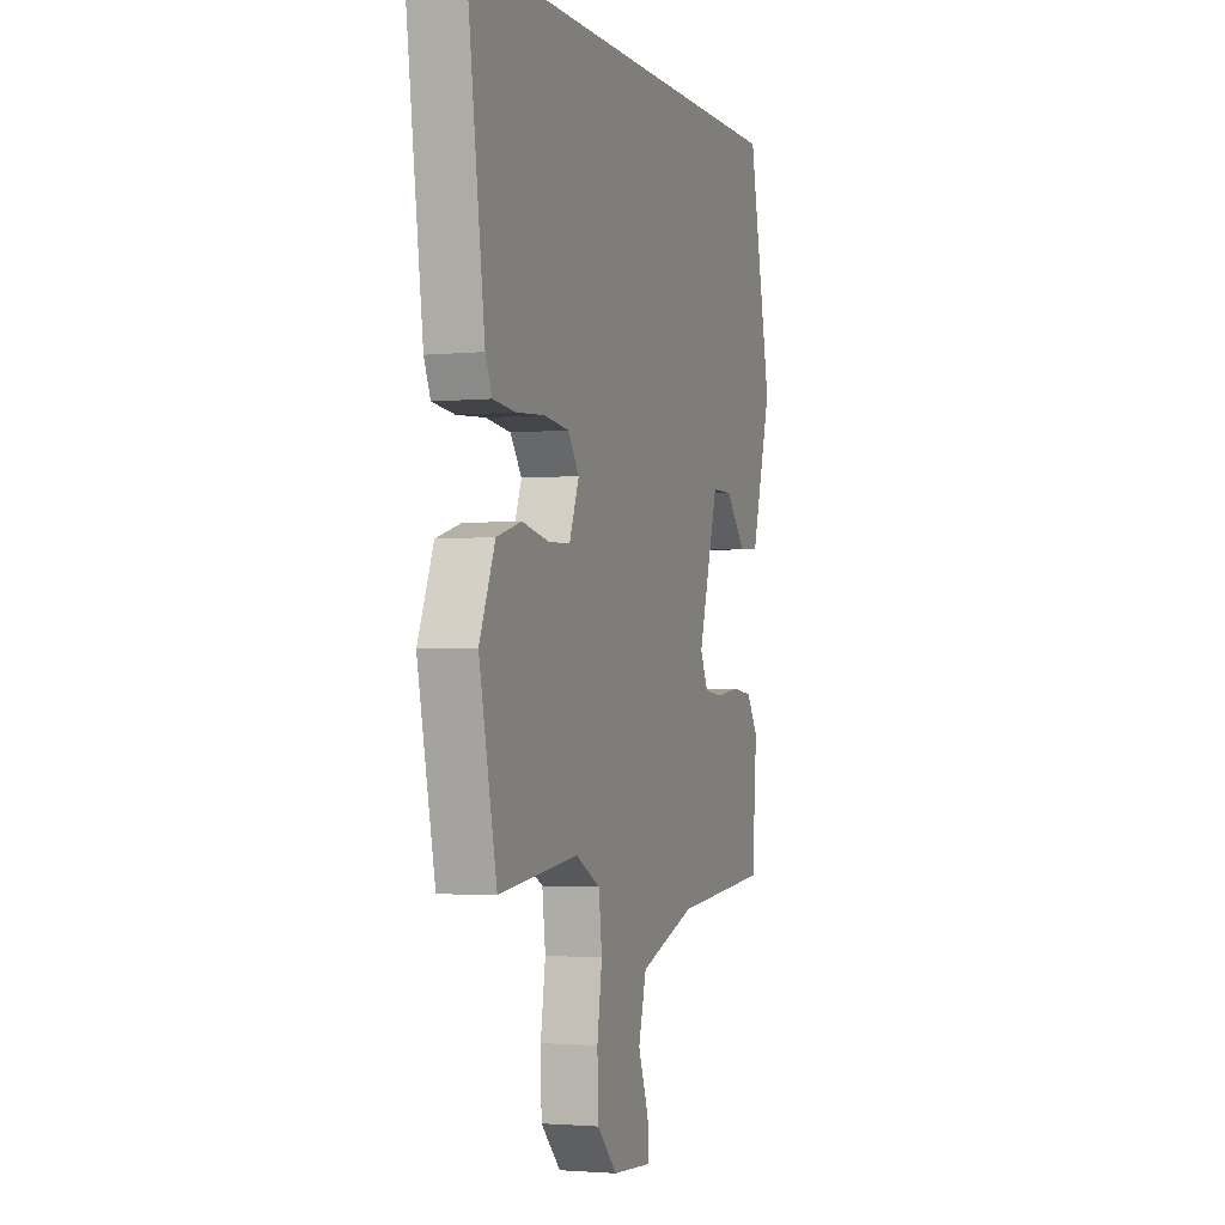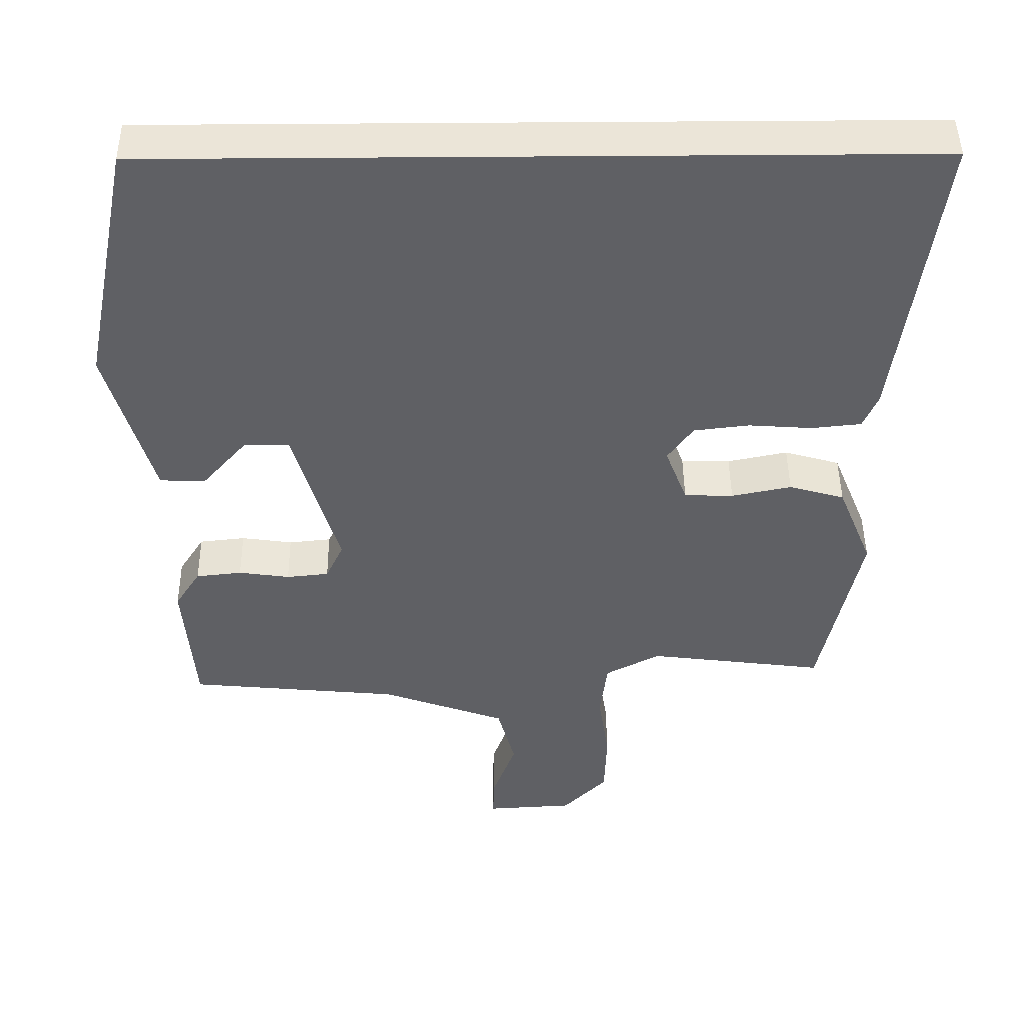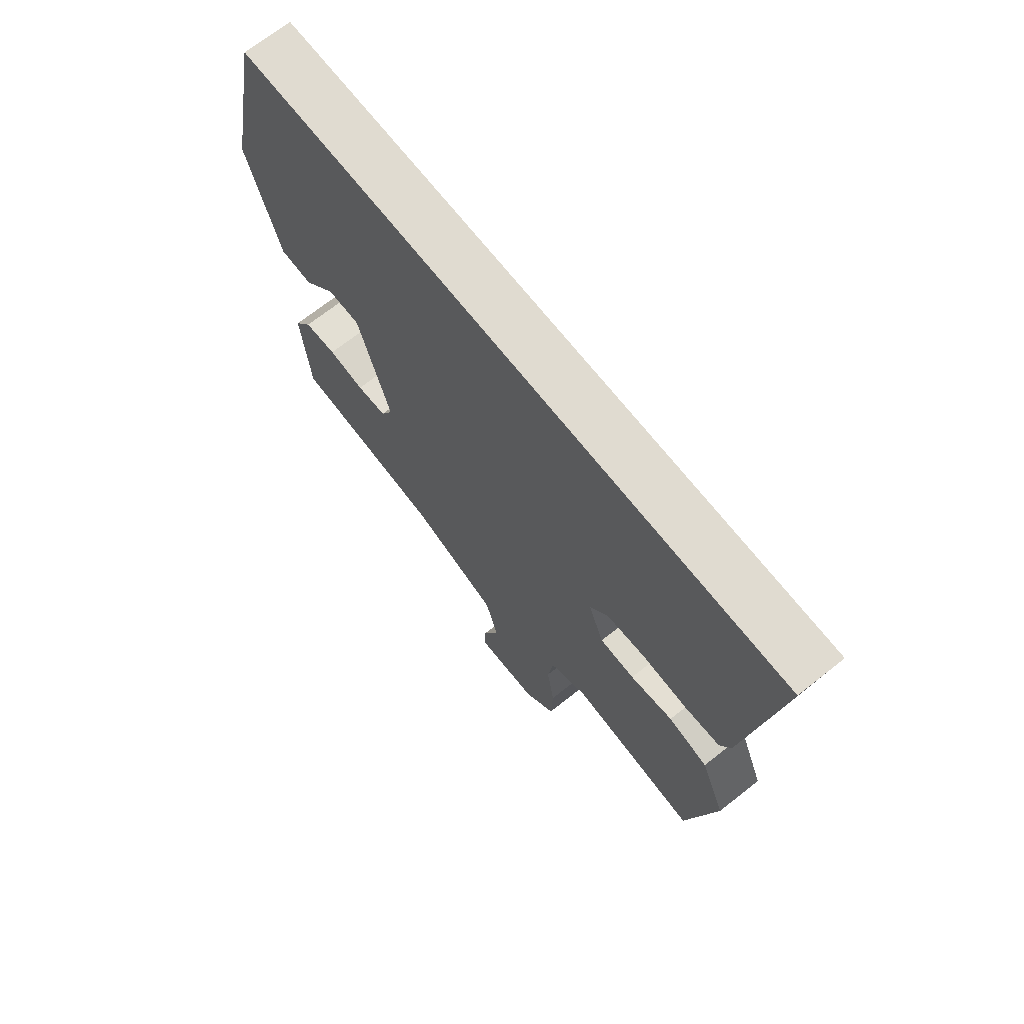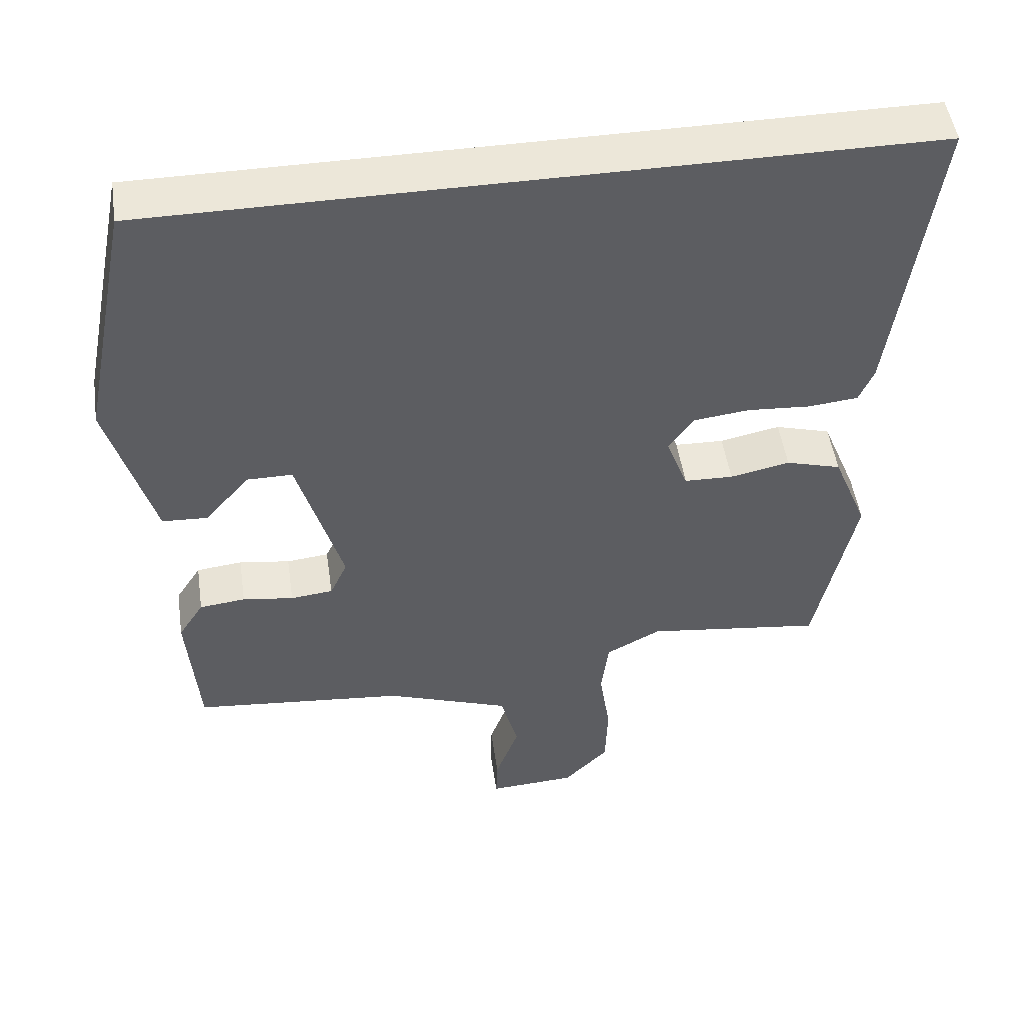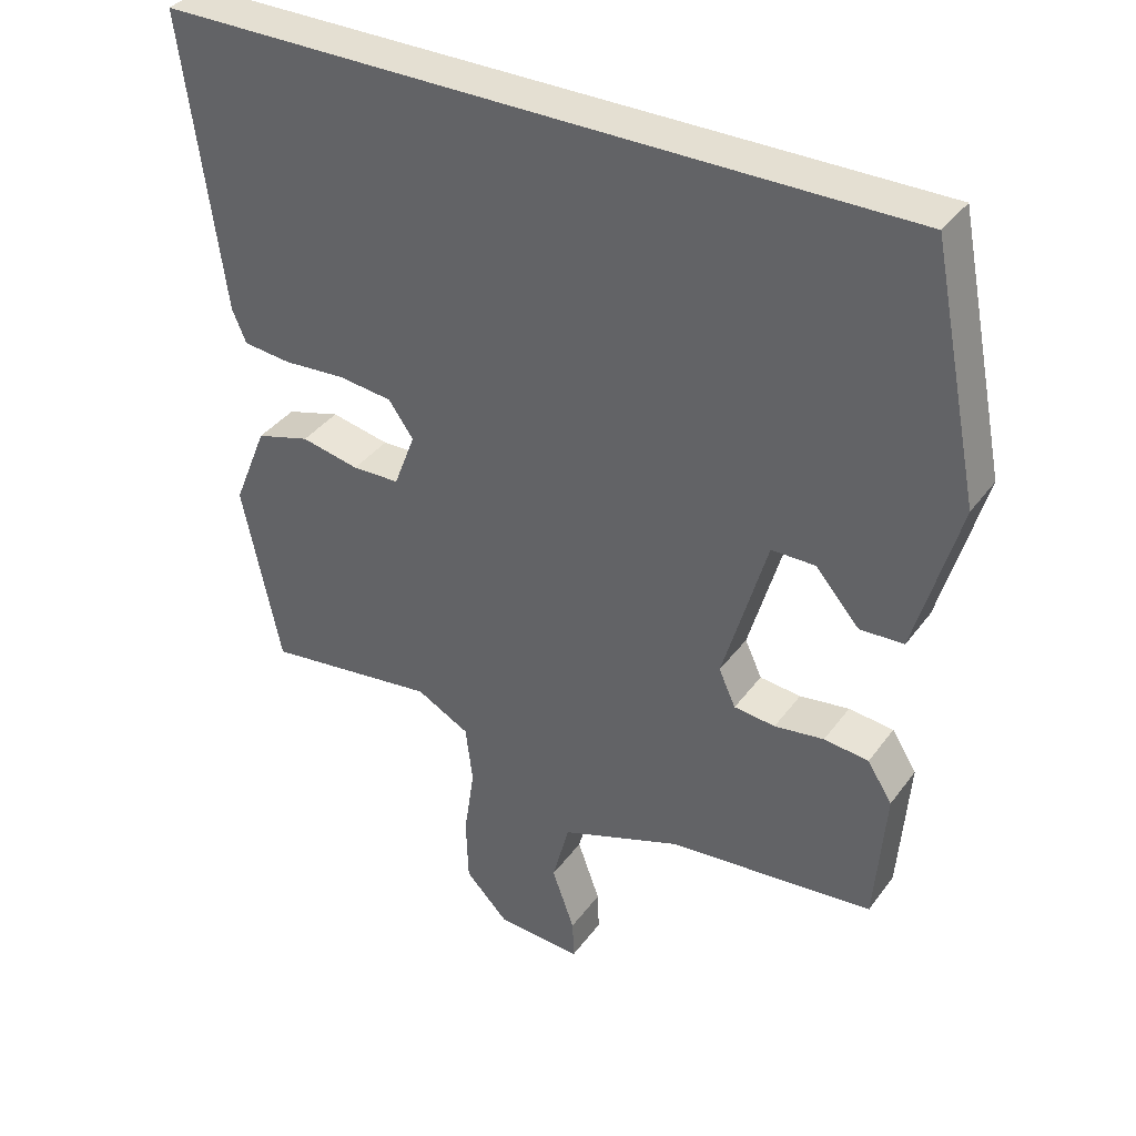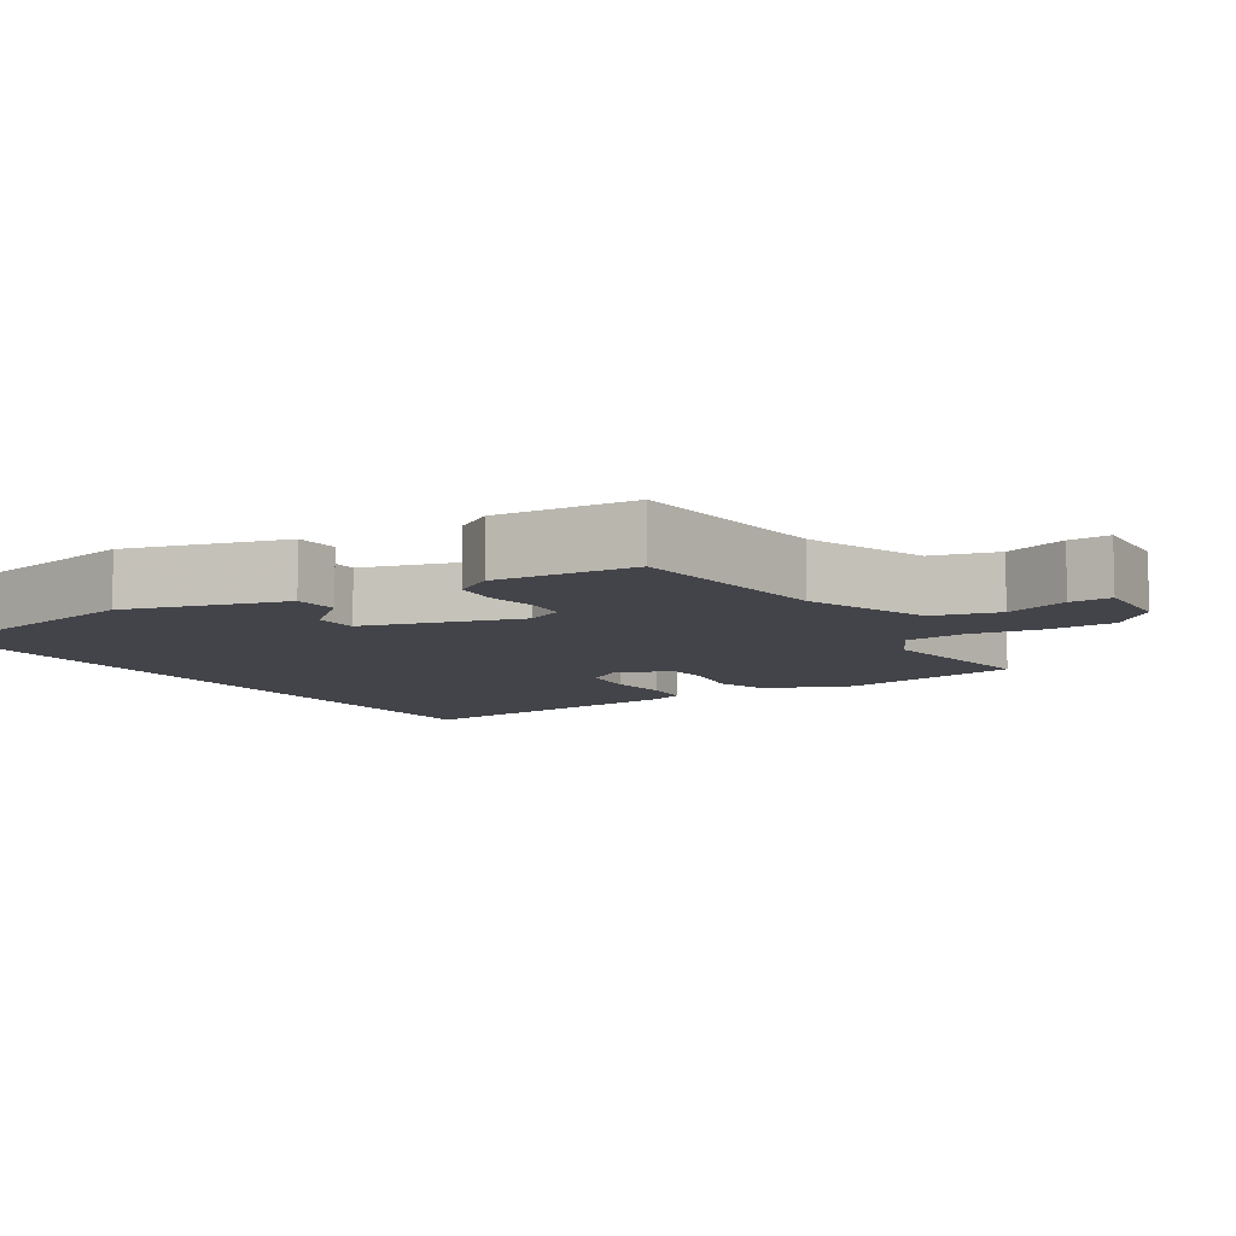
<metadata>
{"format":"obj","ext":"obj","renderer":"f3d","projection":"perspective","resolution":1024,"background":"white","views":[{"elev":-2.3,"azim":-70.7,"up":"+Z"},{"elev":46.0,"azim":179.4,"up":"+Z"},{"elev":70.1,"azim":-128.3,"up":"+Z"},{"elev":49.9,"azim":171.7,"up":"+Z"},{"elev":37.1,"azim":31.8,"up":"+Z"},{"elev":-8.5,"azim":122.5,"up":"+Y"}]}
</metadata>
<code>
v -0.577 0.07 0.5
v 0.471 0.07 0.5
v 0.54 0.07 0.156
v 0.478 0.07 -0.063
v 0.416 0.07 -0.066
v 0.354 0.07 0.005
v 0.292 0.07 0.005
v 0.23 0.07 -0.209
v 0.254 0.07 -0.261
v 0.312 0.07 -0.267
v 0.382 0.07 -0.257
v 0.445 0.07 -0.264
v 0.48 0.07 -0.319
v 0.465 0.07 -0.512
v 0.174 0.07 -0.54
v 0.003 0.07 -0.602
v -0.021 0.07 -0.693
v 0.011 0.07 -0.781
v 0.013 0.07 -0.838
v -0.107 0.07 -0.831
v -0.168 0.07 -0.768
v -0.171 0.07 -0.675
v -0.156 0.07 -0.575
v -0.166 0.07 -0.493
v -0.241 0.07 -0.453
v -0.484 0.07 -0.484
v -0.538 0.07 -0.226
v -0.49 0.07 -0.108
v -0.414 0.07 -0.086
v -0.332 0.07 -0.103
v -0.265 0.07 -0.101
v -0.235 0.07 -0.022
v -0.27 0.07 0.027
v -0.346 0.07 0.036
v -0.433 0.07 0.03
v -0.501 0.07 0.037
v -0.521 0.07 0.084
v -0.577 0 0.5
v 0.471 0 0.5
v 0.54 0 0.156
v 0.478 0 -0.063
v 0.416 0 -0.066
v 0.354 0 0.005
v 0.292 0 0.005
v 0.23 0 -0.209
v 0.254 0 -0.261
v 0.312 0 -0.267
v 0.382 0 -0.257
v 0.445 0 -0.264
v 0.48 0 -0.319
v 0.465 0 -0.512
v 0.174 0 -0.54
v 0.003 0 -0.602
v -0.021 0 -0.693
v 0.011 0 -0.781
v 0.013 0 -0.838
v -0.107 0 -0.831
v -0.168 0 -0.768
v -0.171 0 -0.675
v -0.156 0 -0.575
v -0.166 0 -0.493
v -0.241 0 -0.453
v -0.484 0 -0.484
v -0.538 0 -0.226
v -0.49 0 -0.108
v -0.414 0 -0.086
v -0.332 0 -0.103
v -0.265 0 -0.101
v -0.235 0 -0.022
v -0.27 0 0.027
v -0.346 0 0.036
v -0.433 0 0.03
v -0.501 0 0.037
v -0.521 0 0.084
f 1 2 3
f 37 1 3
f 36 37 3
f 35 36 3
f 34 35 3
f 33 34 3
f 32 33 3
f 31 32 3
f 28 29 30
f 27 28 30
f 26 27 30
f 25 26 30
f 24 25 30 31
f 21 22 23
f 20 21 23
f 19 20 23
f 18 19 23
f 17 18 23
f 16 17 23 24
f 15 16 24 31
f 13 14 15
f 12 13 15
f 11 12 15
f 10 11 15
f 9 10 15
f 8 9 15 31
f 3 4 5 6
f 3 6 7
f 31 3 7
f 7 8 31
f 40 39 38
f 40 38 74
f 40 74 73
f 40 73 72
f 40 72 71
f 40 71 70
f 40 70 69
f 40 69 68
f 67 66 65
f 67 65 64
f 67 64 63
f 67 63 62
f 68 67 62 61
f 60 59 58
f 60 58 57
f 60 57 56
f 60 56 55
f 60 55 54
f 61 60 54 53
f 68 61 53 52
f 52 51 50
f 52 50 49
f 52 49 48
f 52 48 47
f 52 47 46
f 68 52 46 45
f 43 42 41 40
f 44 43 40
f 44 40 68
f 68 45 44
f 1 38 39 2
f 2 39 40 3
f 3 40 41 4
f 4 41 42 5
f 5 42 43 6
f 6 43 44 7
f 7 44 45 8
f 8 45 46 9
f 9 46 47 10
f 10 47 48 11
f 11 48 49 12
f 12 49 50 13
f 13 50 51 14
f 14 51 52 15
f 15 52 53 16
f 16 53 54 17
f 17 54 55 18
f 18 55 56 19
f 19 56 57 20
f 20 57 58 21
f 21 58 59 22
f 22 59 60 23
f 23 60 61 24
f 24 61 62 25
f 25 62 63 26
f 26 63 64 27
f 27 64 65 28
f 28 65 66 29
f 29 66 67 30
f 30 67 68 31
f 31 68 69 32
f 32 69 70 33
f 33 70 71 34
f 34 71 72 35
f 35 72 73 36
f 36 73 74 37
f 37 74 38 1

</code>
